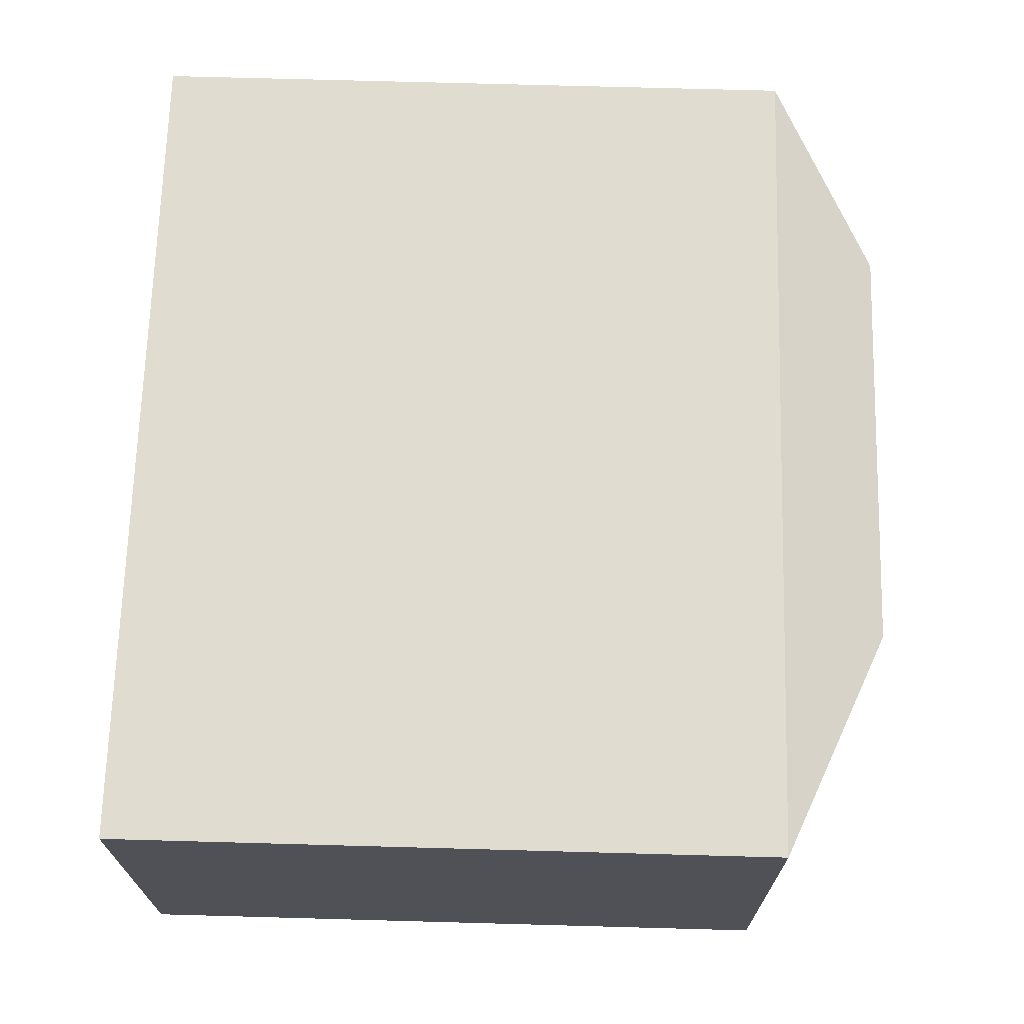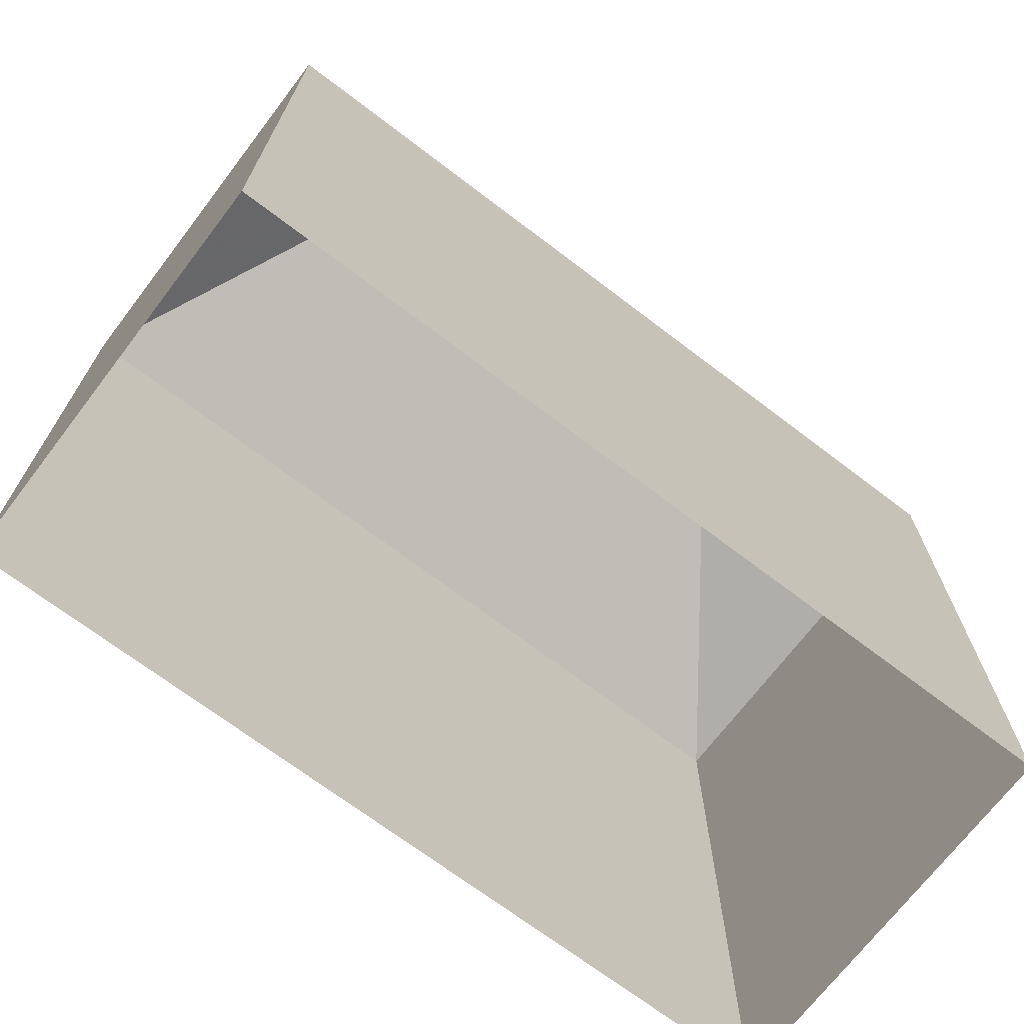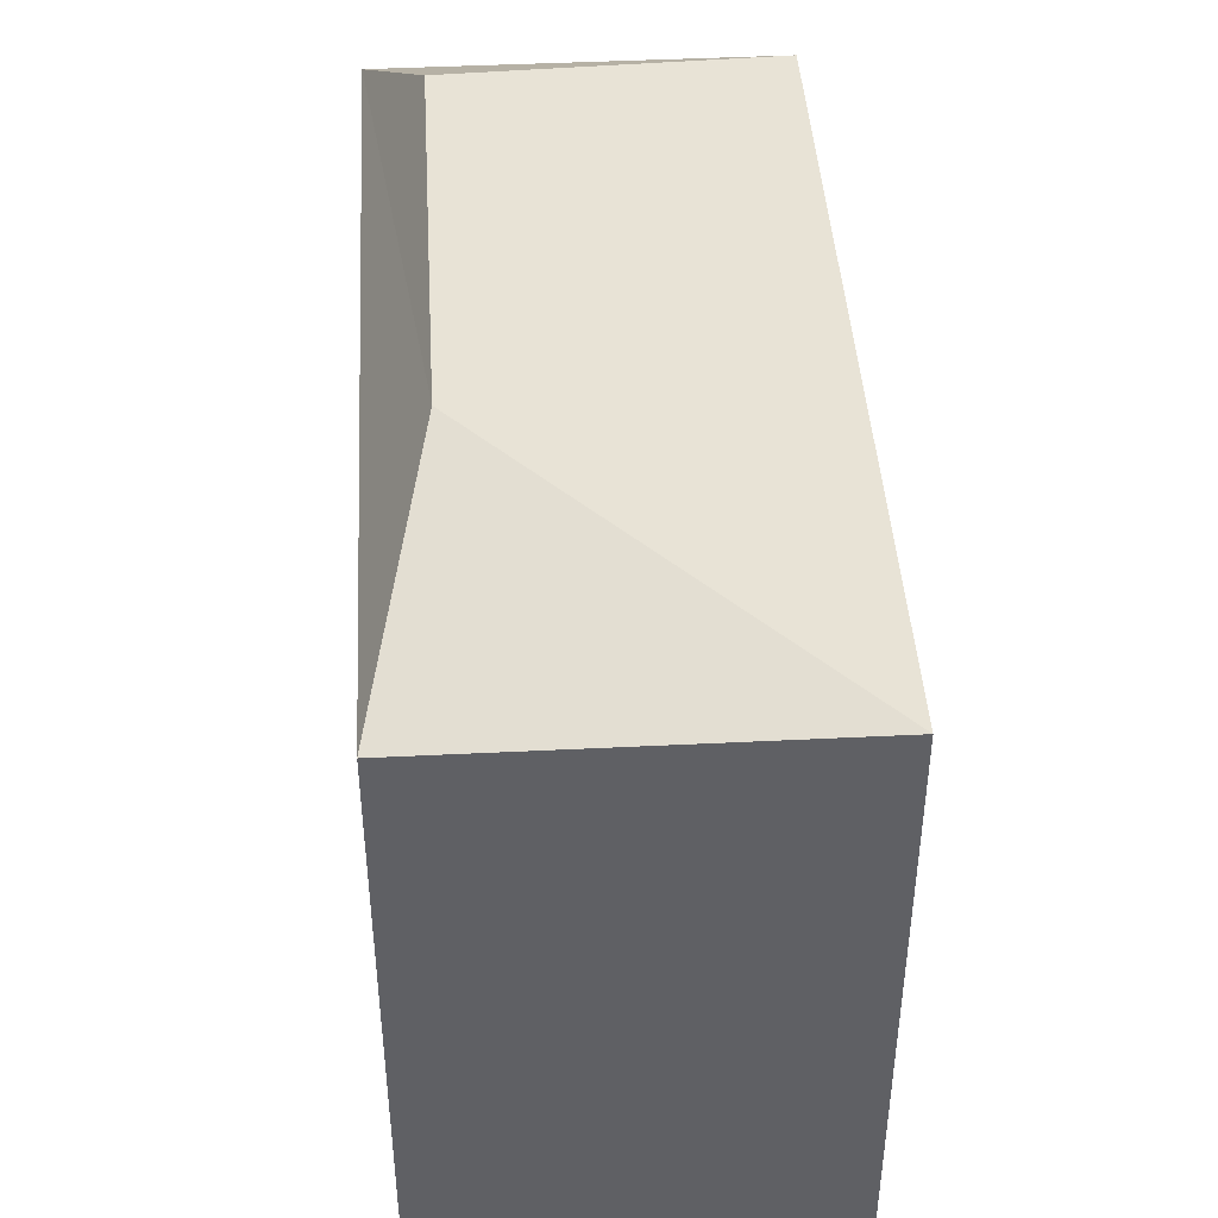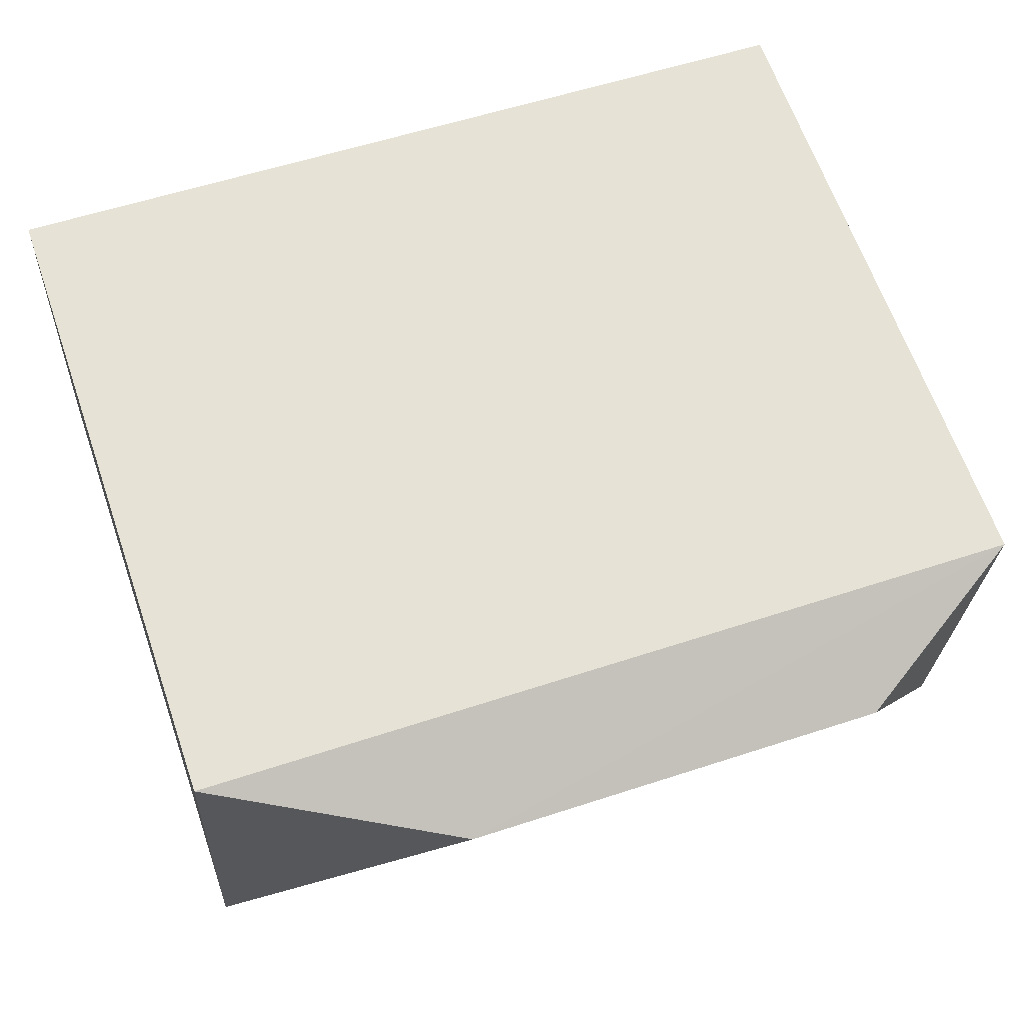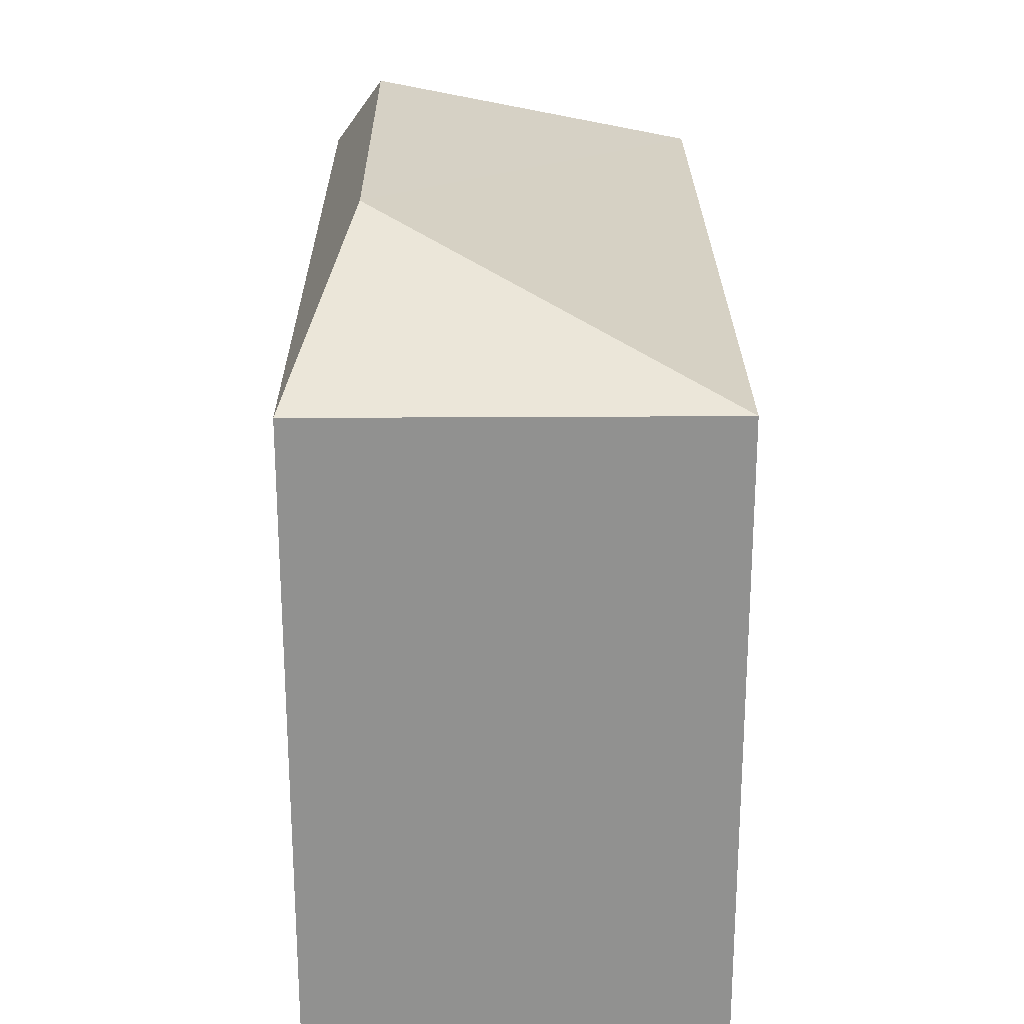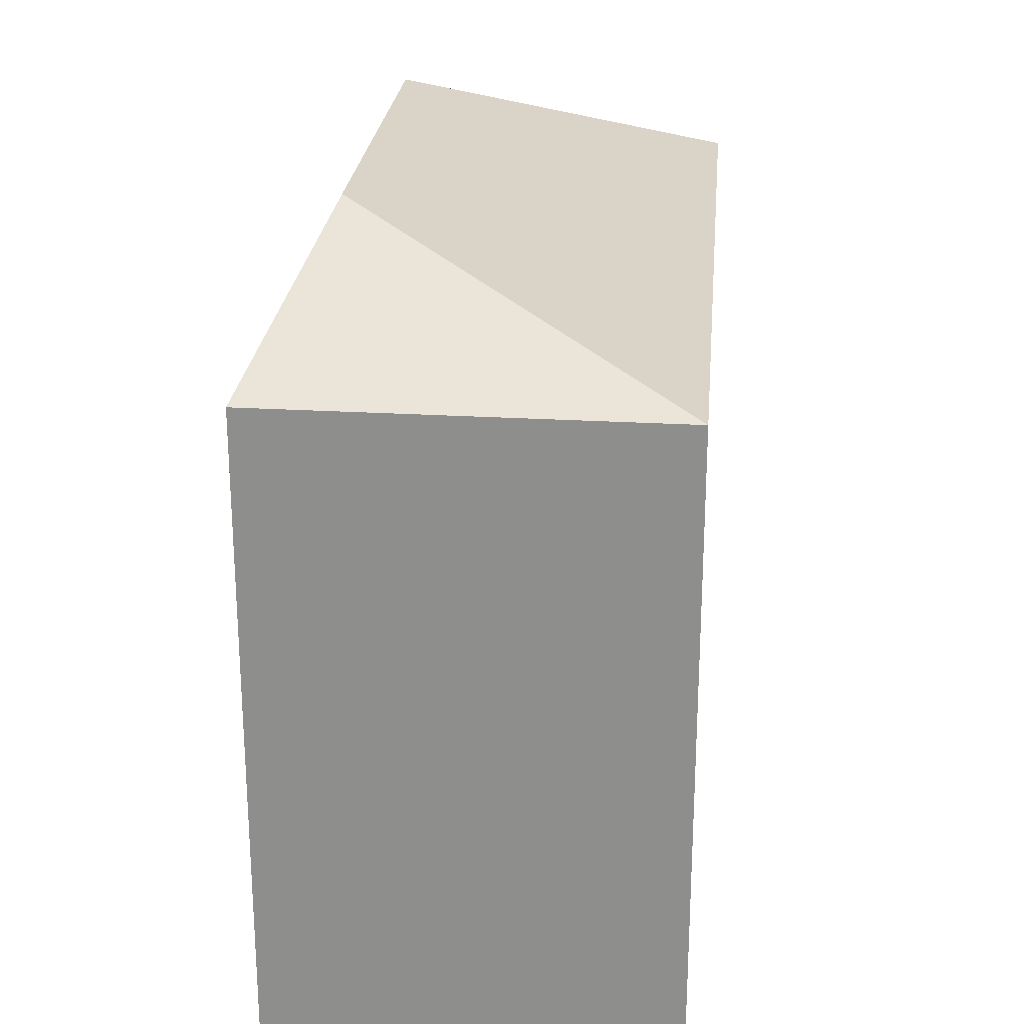
<metadata>
{"format":"obj","ext":"obj","renderer":"f3d","projection":"perspective","resolution":1024,"background":"white","views":[{"elev":71.9,"azim":-88.4,"up":"+Y"},{"elev":-70.5,"azim":140.2,"up":"+Z"},{"elev":43.9,"azim":-96.0,"up":"+Z"},{"elev":64.6,"azim":-18.9,"up":"+Y"},{"elev":24.3,"azim":-92.9,"up":"+Z"},{"elev":24.2,"azim":-87.3,"up":"+Z"}]}
</metadata>
<code>
v -3.725e+05 -1.04e+05 30.3
v -3.726e+05 -1.04e+05 30.3
v -3.725e+05 -1.04e+05 30.3
v -3.726e+05 -1.04e+05 30.3
v -3.726e+05 -1.04e+05 36.97
v -3.726e+05 -1.04e+05 36.03
v -3.726e+05 -1.04e+05 36.03
v -3.725e+05 -1.04e+05 36.03
v -3.725e+05 -1.04e+05 36.97
v -3.725e+05 -1.04e+05 36.03
f 1 2 3
f 1 4 2
f 5 6 7
f 8 6 5
f 9 8 5
f 9 10 8
f 5 10 9
f 5 7 10
f 6 2 4
f 7 6 4
f 6 3 2
f 6 8 3
f 10 1 3
f 8 10 3
f 10 4 1
f 10 7 4

</code>
